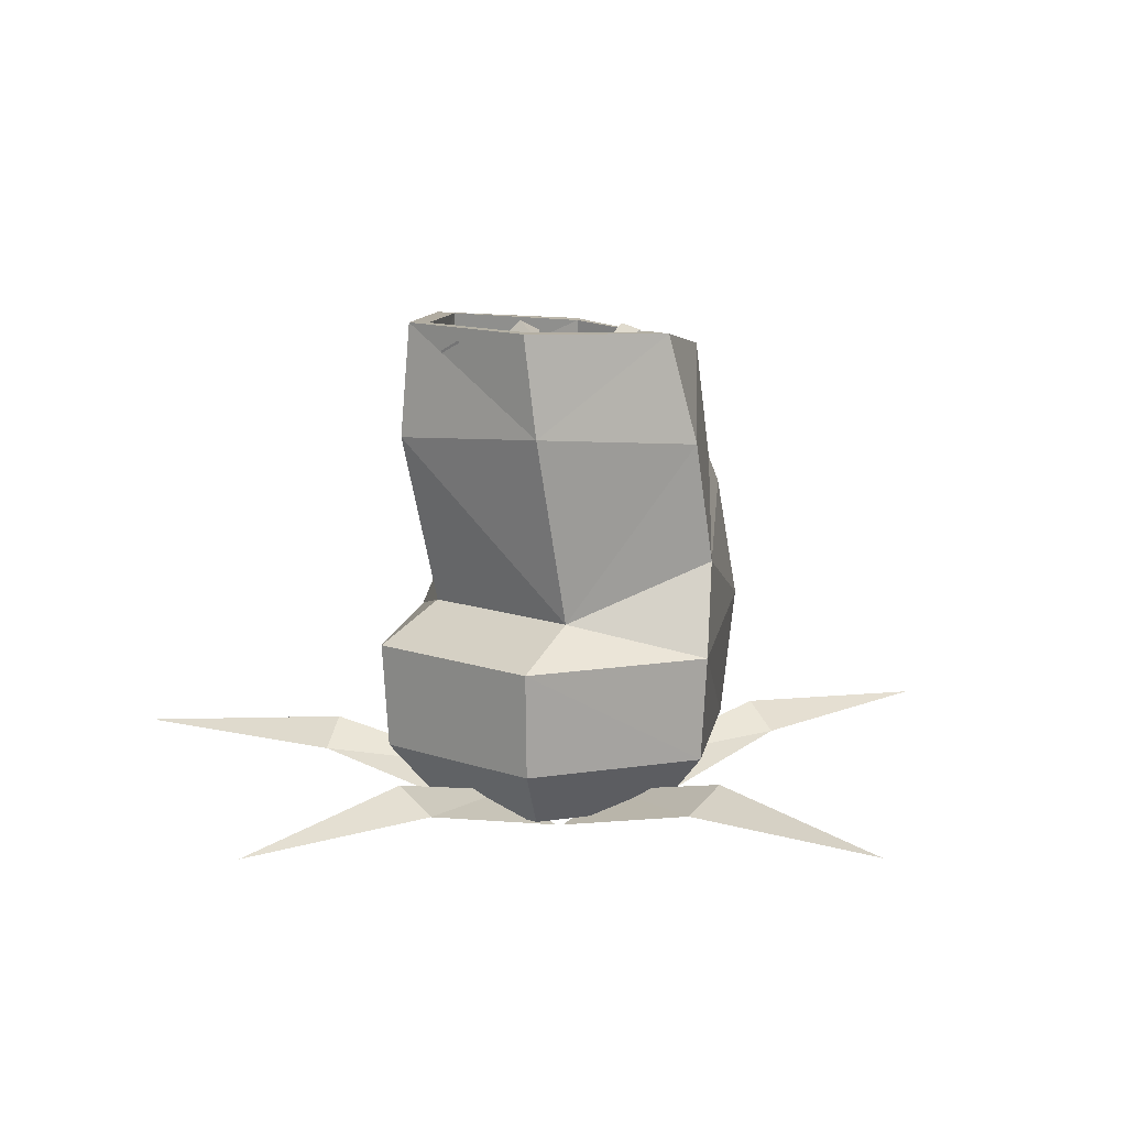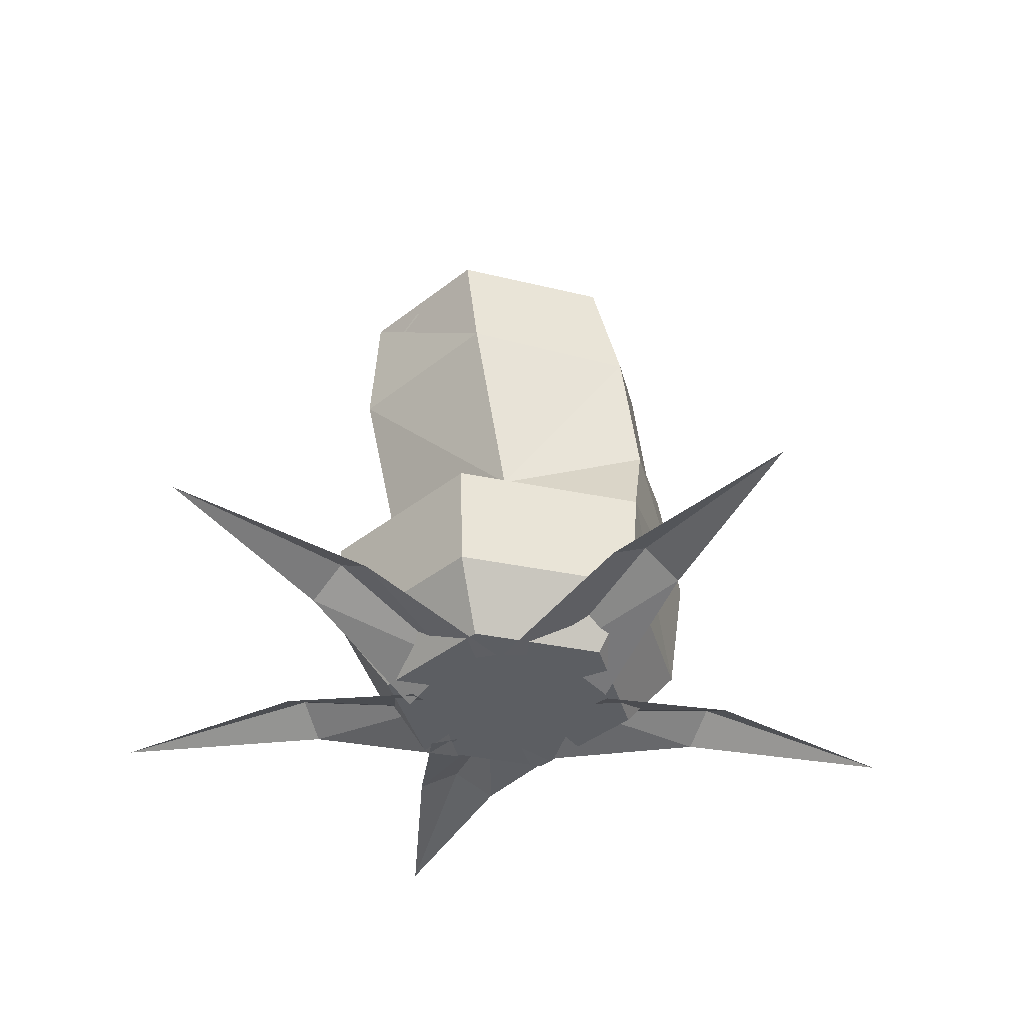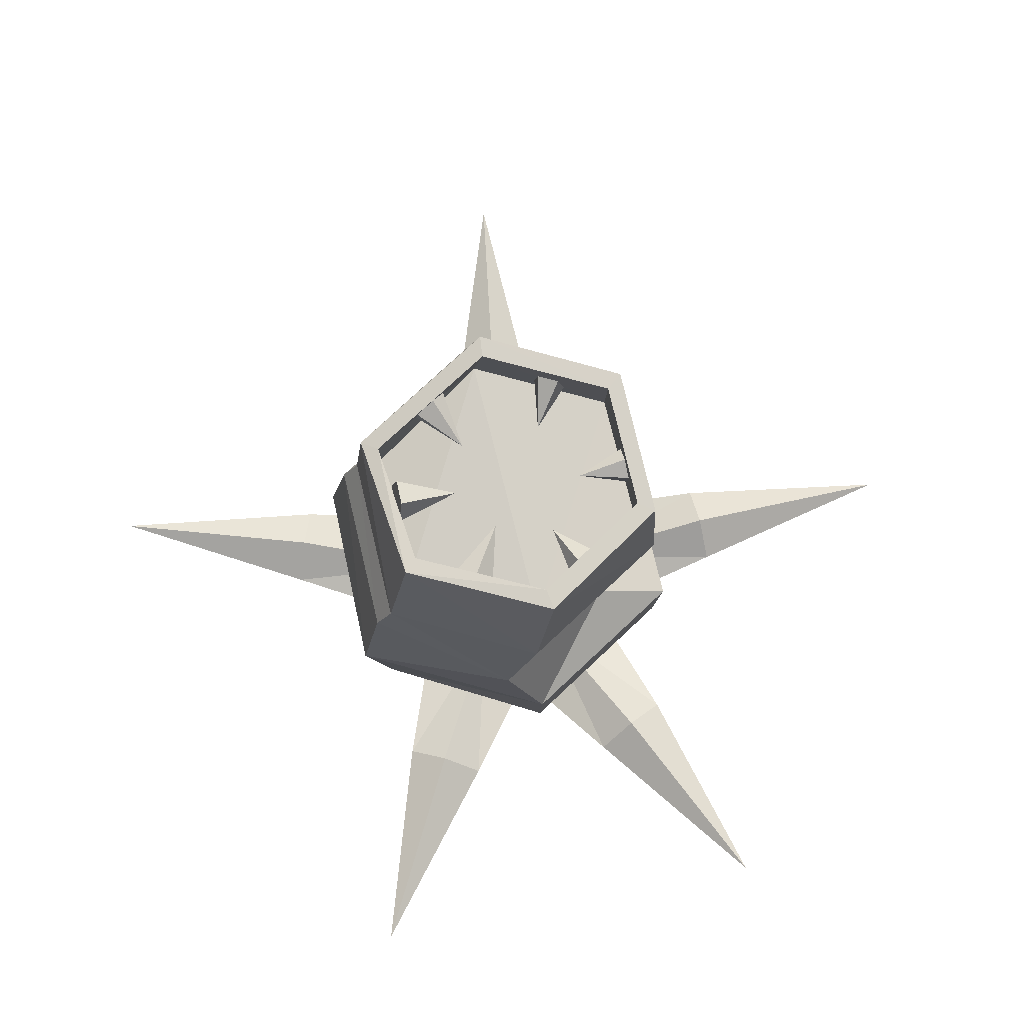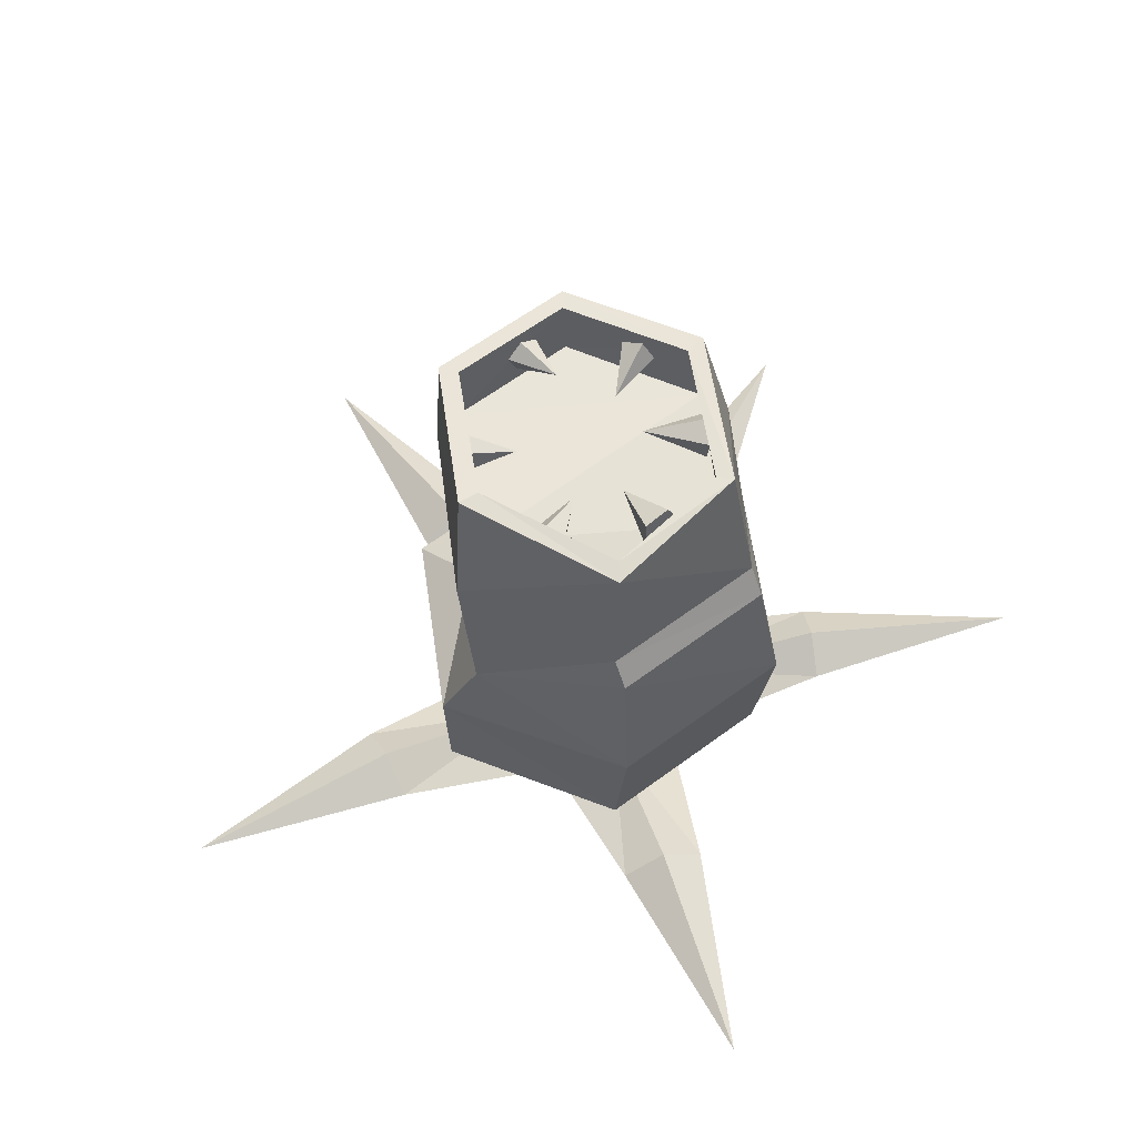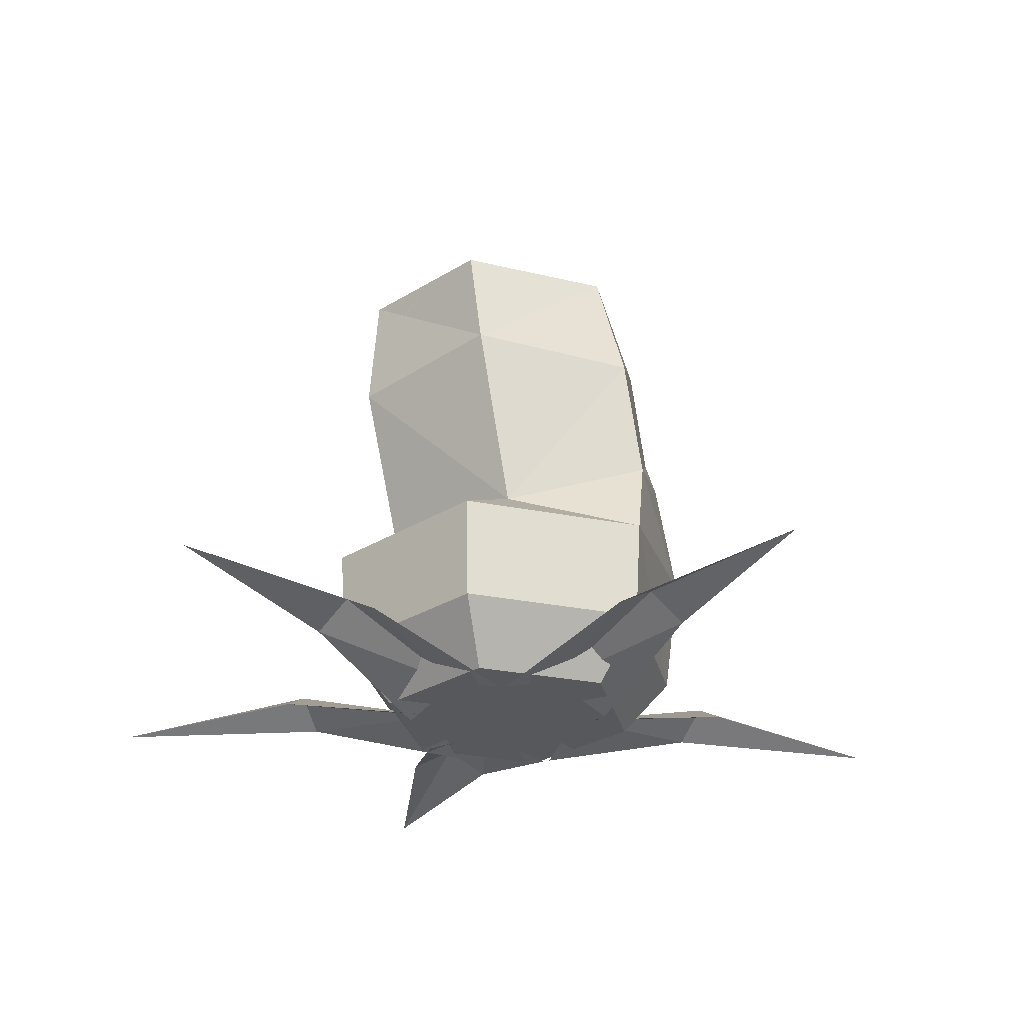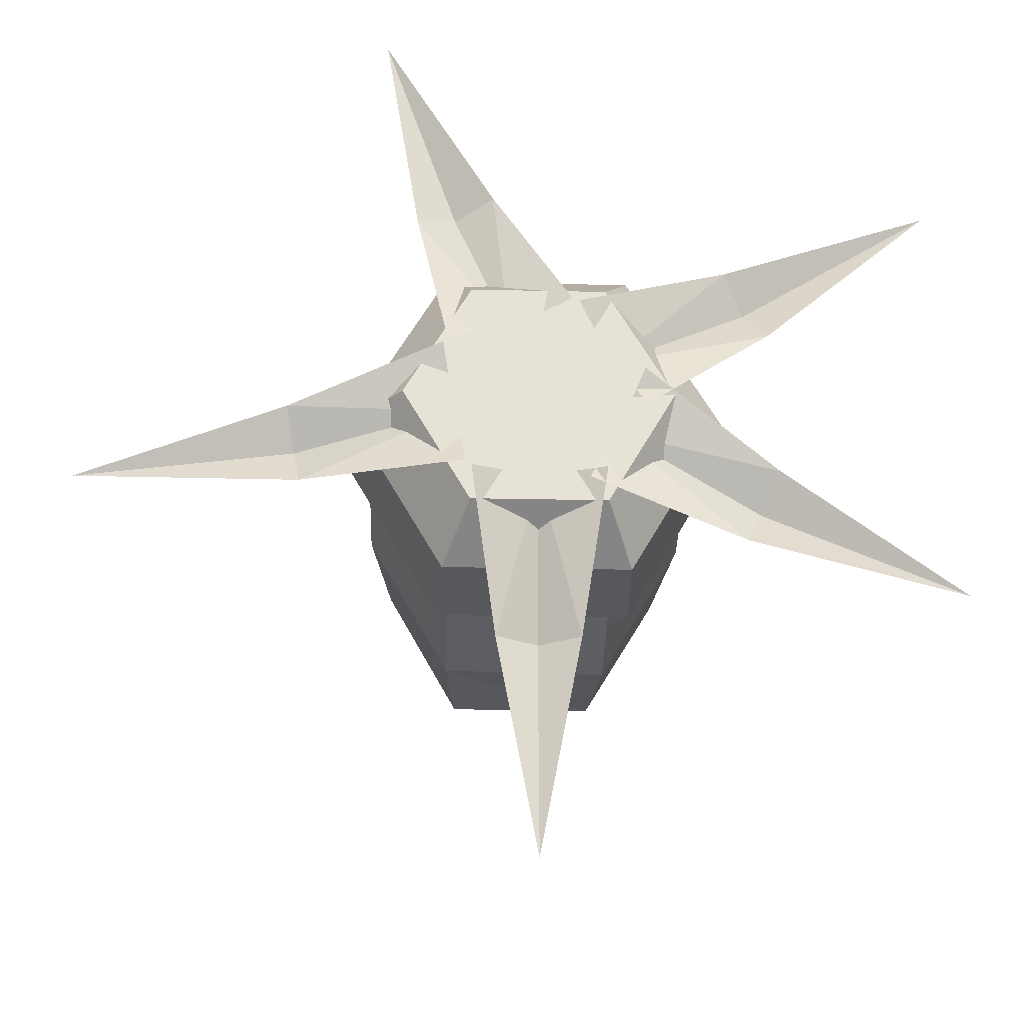
<metadata>
{"format":"obj","ext":"obj","renderer":"f3d","projection":"perspective","resolution":1024,"background":"white","views":[{"elev":12.3,"azim":-140.4,"up":"+Y"},{"elev":-38.1,"azim":-134.7,"up":"+Y"},{"elev":76.2,"azim":76.7,"up":"+Y"},{"elev":58.0,"azim":-38.0,"up":"+Y"},{"elev":-28.4,"azim":-136.8,"up":"+Y"},{"elev":-25.5,"azim":-2.0,"up":"+Z"}]}
</metadata>
<code>
o EaterPlant_Cylinder
v 0.9226 -3.961 -2.338
v 2.726 -3.029 -0.5814
v -1.105 -3.961 -2.338
v 1.317 -3.029 1.858
v -2.119 -3.961 -0.5814
v -1.5 -3.029 1.858
v -1.105 -3.961 1.175
v -2.908 -3.029 -0.5814
v 0.9226 -3.961 1.175
v -1.5 -3.029 -3.021
v 1.936 -3.961 -0.5814
v 1.317 -3.029 -3.021
v 2.495 1.772 -0.5241
v 1.202 1.229 1.612
v -1.385 1.212 1.612
v -2.678 1.81 -0.4493
v -1.385 2.014 -2.649
v 1.202 1.806 -2.776
v -3.008 -1.422 -0.5679
v -2.69 -0.04519 -0.05702
v -1.391 -0.8822 -1.979
v -1.55 -1.424 -3.107
v 1.367 -0.9908 2.212
v 1.208 0.7844 1.862
v -1.391 0.7803 1.861
v -1.55 -1.078 2.159
v 1.208 -0.8725 -1.989
v 1.367 -1.424 -3.107
v 2.825 -1.423 -0.5775
v 2.508 -0.04576 -0.05022
v 0.8563 3.268 1.037
v 1.851 3.476 -0.8115
v -1.039 3.108 1.219
v -2.034 3.476 -0.7066
v -1.039 3.559 -2.499
v 0.8563 3.559 -2.5
v 1.042 3.273 1.233
v 2.175 3.476 -0.8573
v -1.225 3.031 1.463
v -2.358 3.476 -0.7453
v -1.225 3.567 -2.742
v 1.042 3.569 -2.739
v 0.9279 2.197 1.194
v 1.998 2.452 -0.6479
v -1.11 2.08 1.254
v -2.181 2.462 -0.5894
v -1.11 2.567 -2.497
v 0.9279 2.549 -2.517
v -1.469 -4.127 0.28
v -2.482 -3.398 5.986
v 0.4104 -4.127 0.964
v -0.5293 -3.764 0.622
v -1.948 -3.474 2.687
v -0.7692 -3.474 3.116
v -1.359 -3.111 2.901
v -1.179 -4.127 -1.789
v -6.974 -3.398 -1.795
v -1.526 -4.127 0.181
v -1.352 -3.764 -0.8038
v -3.632 -3.474 -1.843
v -3.85 -3.474 -0.6071
v -3.741 -3.111 -1.225
v 0.9087 -4.127 -1.862
v -0.09126 -3.398 -7.57
v -1.091 -4.127 -1.862
v -0.09126 -3.764 -1.862
v 0.5362 -3.474 -4.288
v -0.7187 -3.474 -4.288
v -0.09126 -3.111 -4.288
v 1.492 -4.127 -0.2164
v 6.243 -3.398 -3.535
v 0.6468 -4.127 -2.029
v 1.069 -3.764 -1.123
v 3.533 -3.474 -1.579
v 3.003 -3.474 -2.716
v 3.268 -3.111 -2.148
v 0.5178 -4.127 0.9249
v 5.961 -3.398 2.913
v 1.518 -4.127 -0.8071
v 1.018 -3.764 0.05888
v 2.805 -3.474 1.815
v 3.432 -3.474 0.7283
v 3.118 -3.111 1.272
v 1.802 3.056 -1.299
v 1.62 3.363 -1.47
v 0.8146 2.825 -1.182
v 1.463 3.237 -1.811
v 1.549 2.852 -1.851
v 1.758 2.74 -1.534
v 0.3532 2.81 -2.631
v 0.4137 3.19 -2.724
v 0.1613 3.29 -1.751
v 0.06162 3.371 -2.736
v -0.2165 3.102 -2.65
v -0.03629 2.756 -2.585
v -1.792 2.643 -1.828
v -1.592 2.885 -2.068
v -0.9005 2.754 -1.344
v -1.57 3.24 -1.893
v -1.756 3.216 -1.545
v -1.894 2.847 -1.504
v -1.569 2.734 0.5634
v -1.727 2.641 0.2127
v -0.8183 2.962 -0.0895
v -1.805 2.978 0.01992
v -1.695 3.28 0.2515
v -1.549 3.129 0.5874
v -0.1228 2.67 1.191
v -0.4795 2.831 1.131
v -0.13 2.831 0.1833
v -0.4281 3.215 1.049
v -0.03966 3.291 1.058
v 0.149 2.954 1.146
v 1.216 2.753 0.4271
v 1.206 3.141 0.5073
v 0.6 3.117 -0.3007
v 1.414 3.329 0.2278
v 1.552 3.058 -0.02521
v 1.43 2.702 0.09796
f 12 11 1
f 4 11 2
f 12 3 10
f 6 9 4
f 21 16 17
f 10 5 8
f 8 7 6
f 9 5 1
f 17 42 18
f 24 15 25
f 21 18 27
f 30 14 24
f 20 15 16
f 27 13 30
f 2 28 29
f 29 27 30
f 6 19 8
f 26 20 19
f 4 29 23
f 23 30 24
f 10 28 12
f 22 27 28
f 4 26 6
f 23 25 26
f 8 22 10
f 19 21 22
f 31 44 43
f 16 39 40
f 13 37 14
f 18 38 13
f 17 40 41
f 14 39 15
f 32 37 38
f 33 37 31
f 34 39 33
f 35 40 34
f 36 41 35
f 32 42 36
f 47 46 44
f 32 48 44
f 34 47 35
f 33 43 45
f 36 47 48
f 33 46 34
f 55 50 54
f 53 50 55
f 53 52 49
f 52 54 51
f 62 57 61
f 60 57 62
f 60 59 56
f 59 61 58
f 69 64 68
f 67 64 69
f 67 66 63
f 66 68 65
f 76 71 75
f 74 71 76
f 74 73 70
f 73 75 72
f 83 78 82
f 81 78 83
f 81 80 77
f 80 82 79
f 86 84 85
f 86 85 87
f 86 87 88
f 89 88 87
f 86 88 89
f 86 89 84
f 92 90 91
f 92 91 93
f 92 93 94
f 90 95 94
f 92 94 95
f 92 95 90
f 98 96 97
f 98 97 99
f 98 99 100
f 96 101 100
f 98 100 101
f 98 101 96
f 104 102 103
f 104 103 105
f 104 105 106
f 107 106 105
f 104 106 107
f 104 107 102
f 110 108 109
f 110 109 111
f 110 111 112
f 108 113 112
f 110 112 113
f 110 113 108
f 116 114 115
f 116 115 117
f 116 117 118
f 119 118 117
f 116 118 119
f 116 119 114
f 12 2 11
f 4 9 11
f 12 1 3
f 6 7 9
f 21 20 16
f 10 3 5
f 8 5 7
f 1 11 9
f 9 7 5
f 5 3 1
f 17 41 42
f 24 14 15
f 21 17 18
f 30 13 14
f 20 25 15
f 27 18 13
f 2 12 28
f 29 28 27
f 6 26 19
f 26 25 20
f 4 2 29
f 23 29 30
f 10 22 28
f 22 21 27
f 4 23 26
f 23 24 25
f 8 19 22
f 19 20 21
f 31 32 44
f 16 15 39
f 13 38 37
f 18 42 38
f 17 16 40
f 14 37 39
f 32 31 37
f 33 39 37
f 34 40 39
f 35 41 40
f 36 42 41
f 32 38 42
f 45 43 46
f 43 44 46
f 44 48 47
f 32 36 48
f 34 46 47
f 33 31 43
f 36 35 47
f 33 45 46
f 53 55 52
f 52 55 54
f 60 62 59
f 59 62 61
f 67 69 66
f 66 69 68
f 74 76 73
f 73 76 75
f 81 83 80
f 80 83 82
f 87 85 84
f 84 89 87
f 93 91 94
f 91 90 94
f 99 97 100
f 97 96 100
f 105 103 102
f 102 107 105
f 111 109 112
f 109 108 112
f 117 115 114
f 114 119 117

</code>
